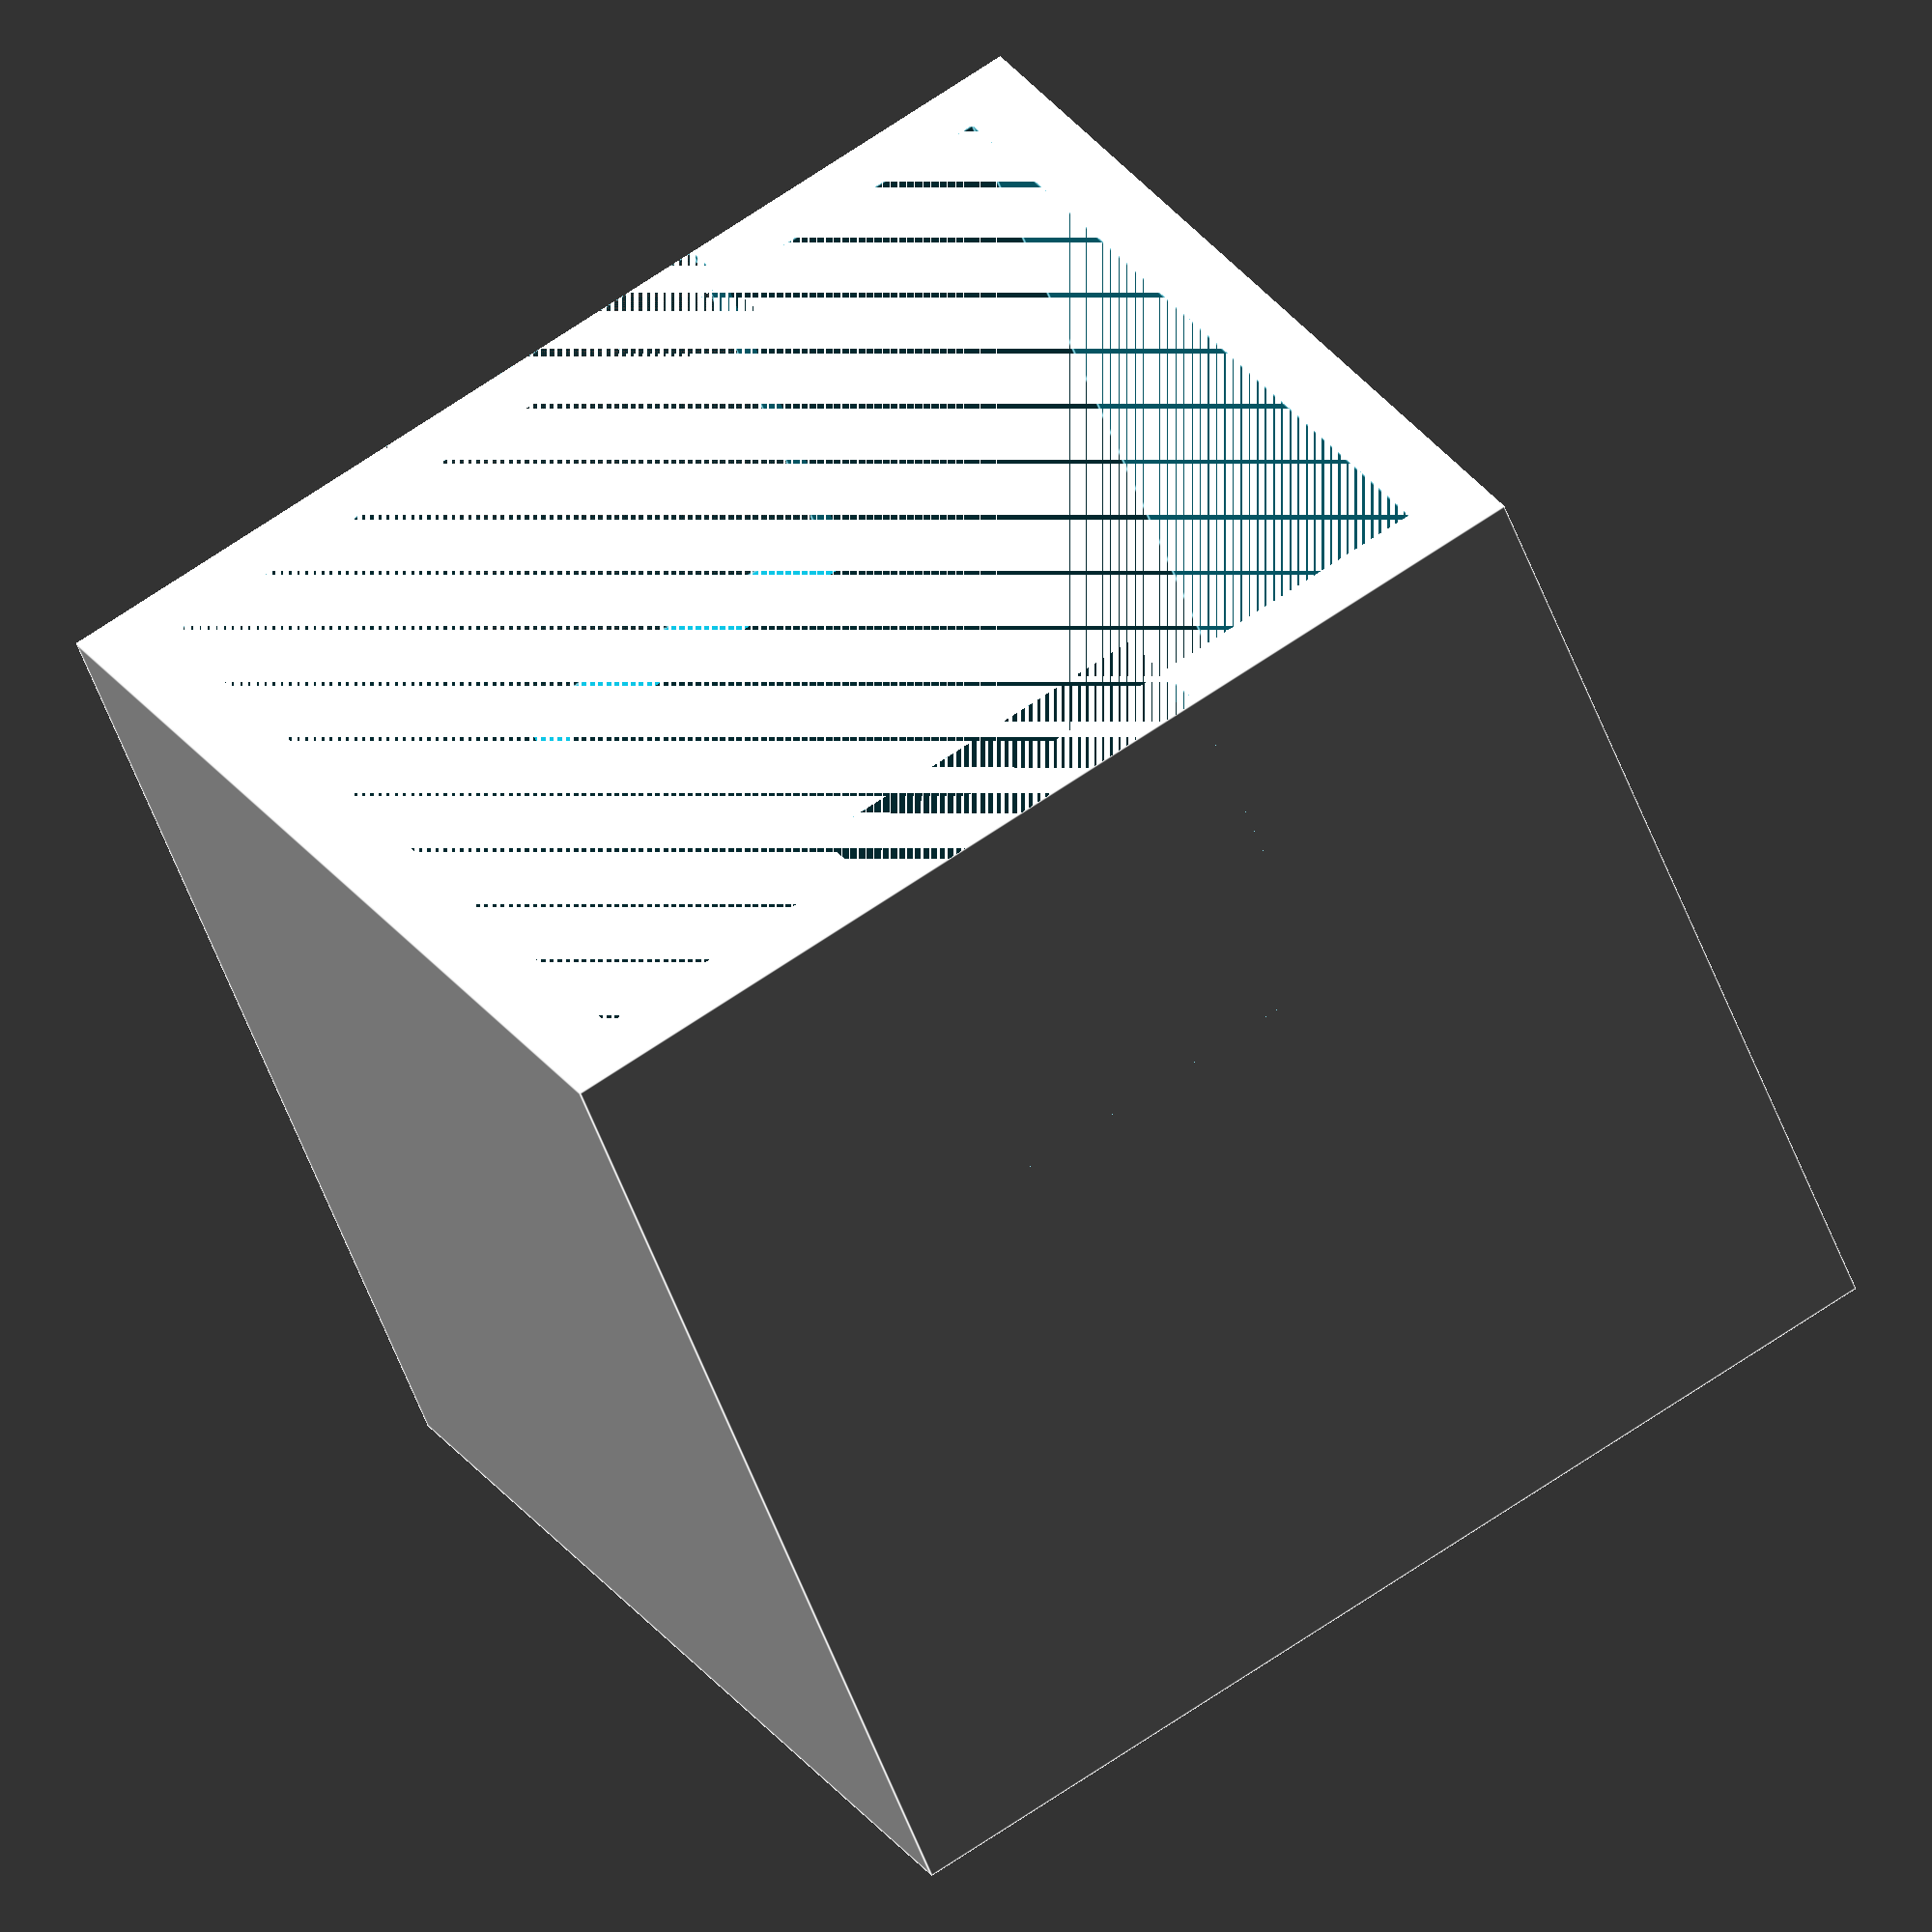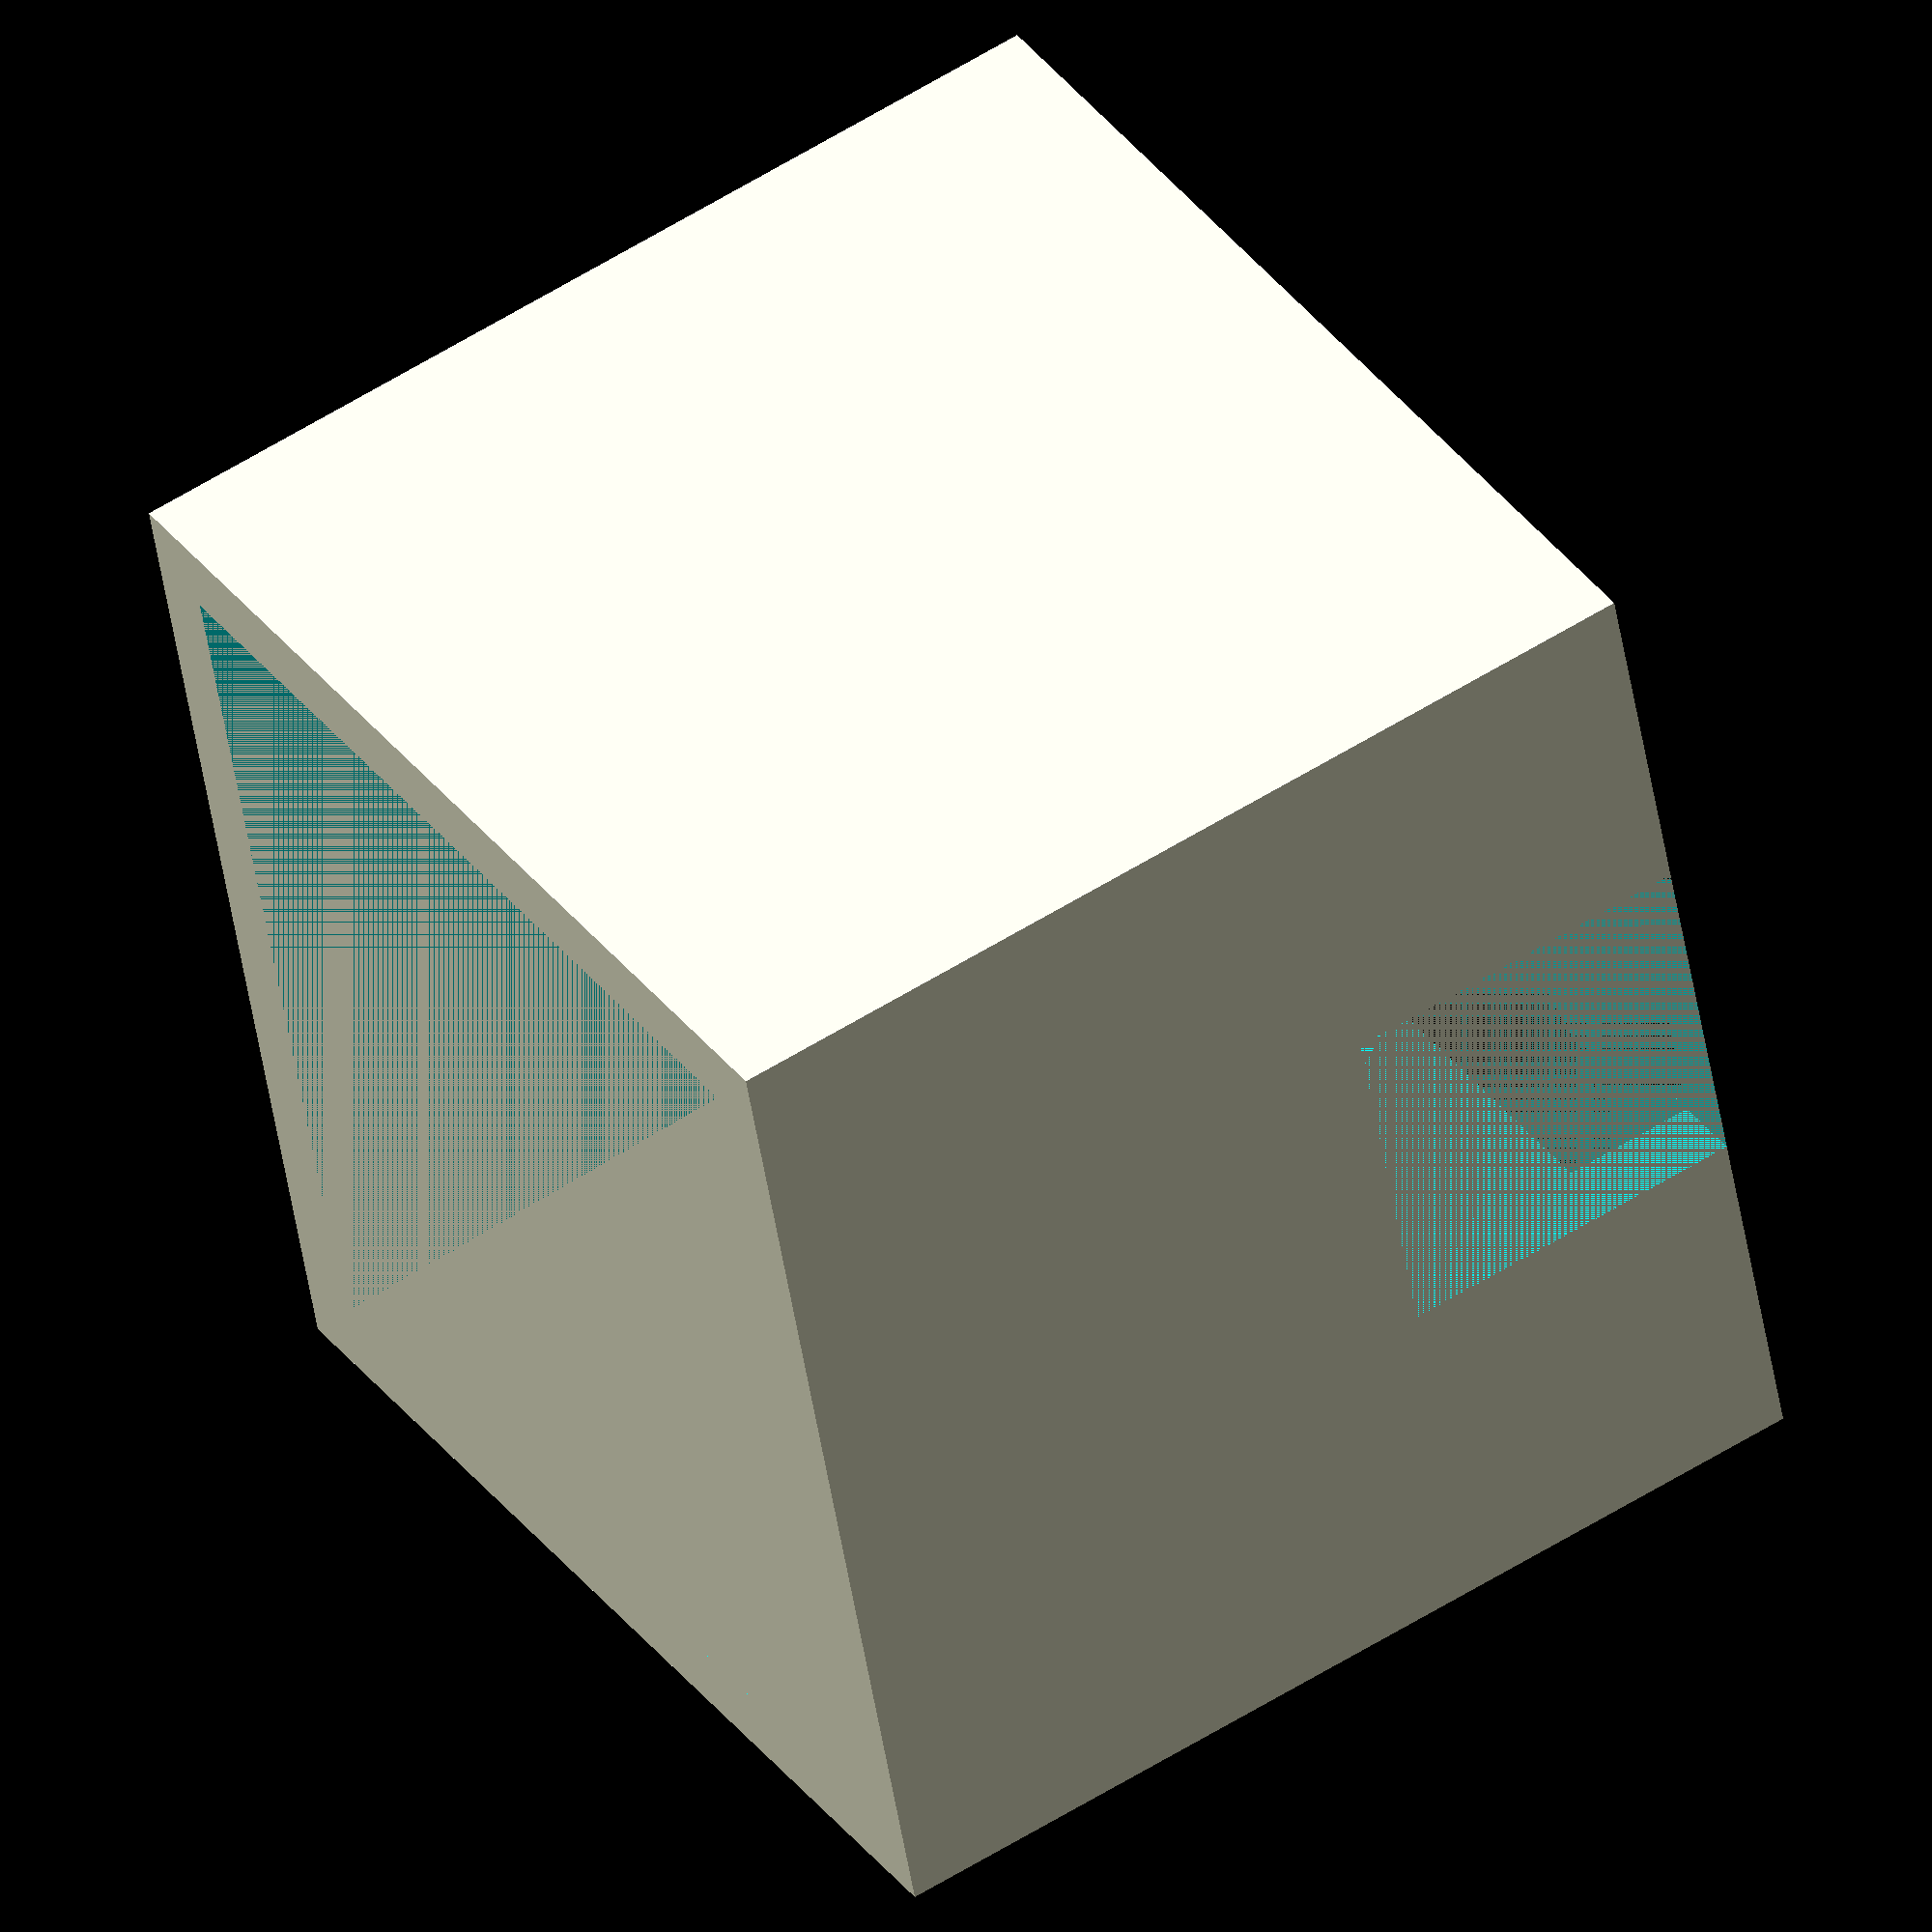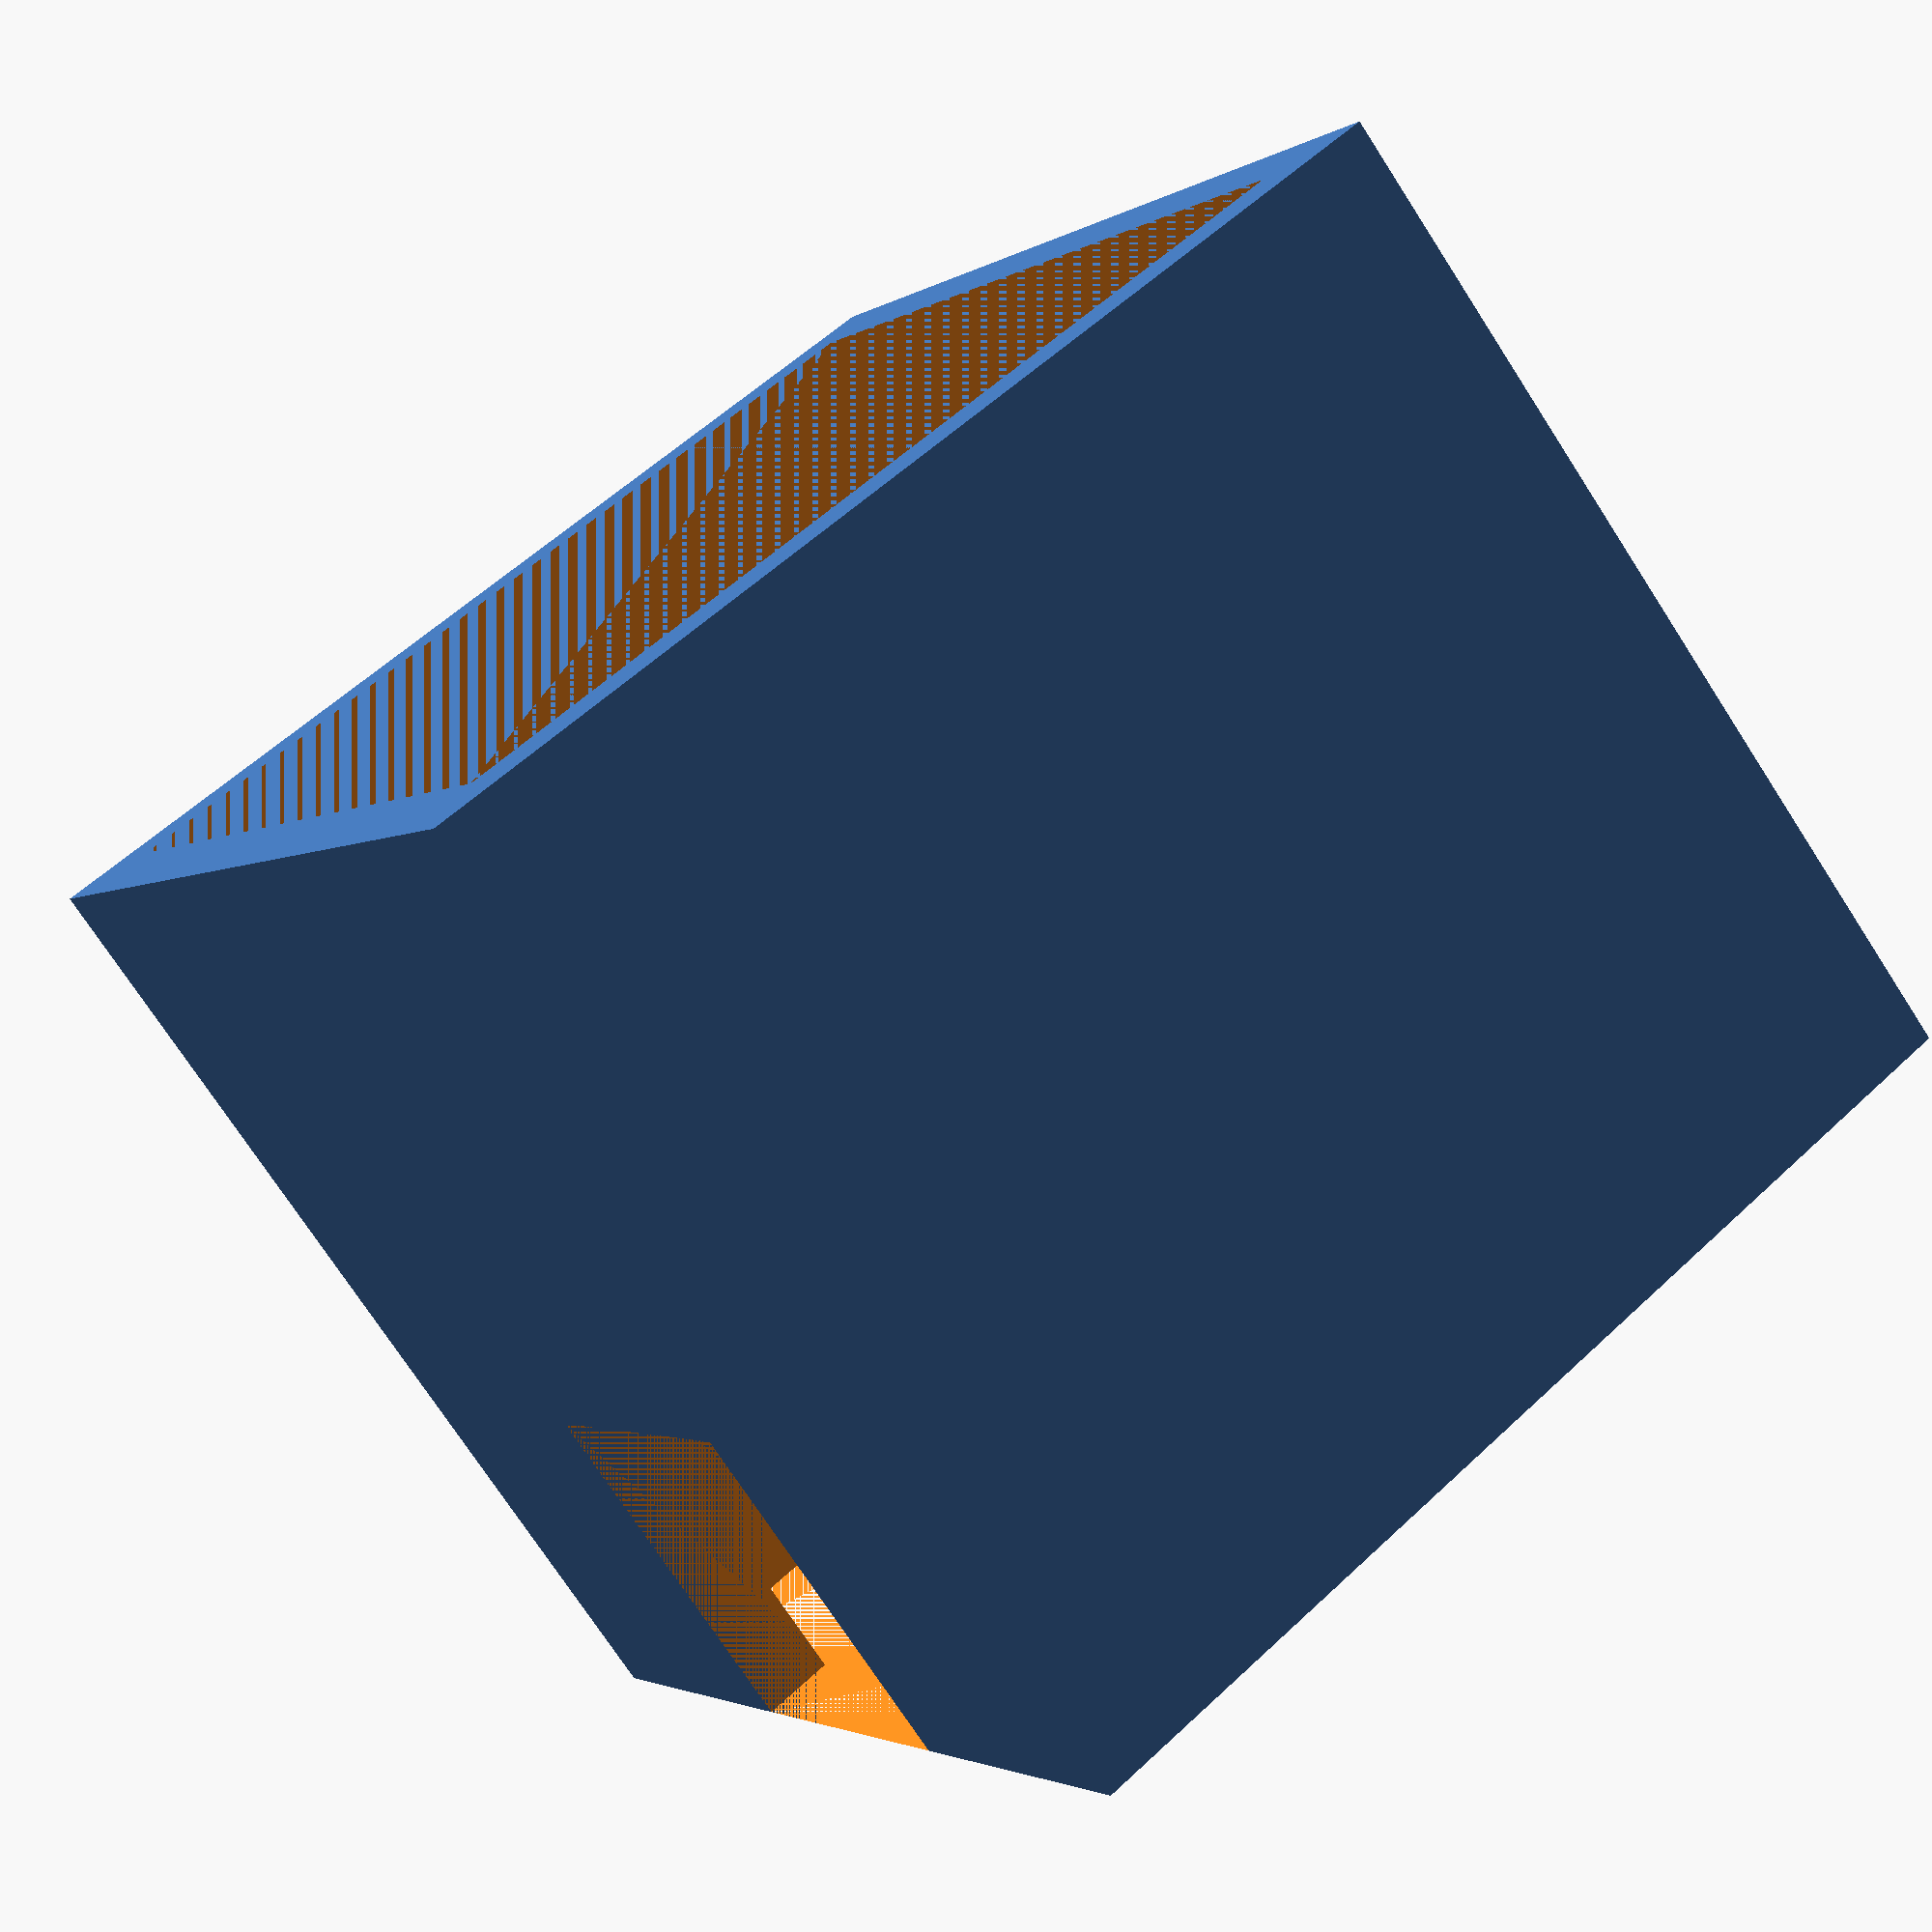
<openscad>
// length of the cube in mm
length=150;
// height of the cube in mm
height=140;

// thikness of the wall
wall=20;

// scale smaller so slicer sice is correct
scale(0.1) {
difference() {
  cube(size=[length,length,height]);
    // hollow the cube
    translate([wall/2,wall/2,0]) {
    cube(size=[length-wall,length-wall,height]);
  }
  
  // right middle hole
  translate([length/3,0,0]) {
    cube(size=[50,wall,50]);
  }
  
  // left middle hole
  translate([length/3,length-wall,0]) {
    cube(size=[50,wall,50]);
  }
}
}

</openscad>
<views>
elev=232.8 azim=28.6 roll=340.3 proj=o view=edges
elev=124.3 azim=254.2 roll=123.7 proj=o view=solid
elev=254.2 azim=58.7 roll=147.0 proj=p view=wireframe
</views>
